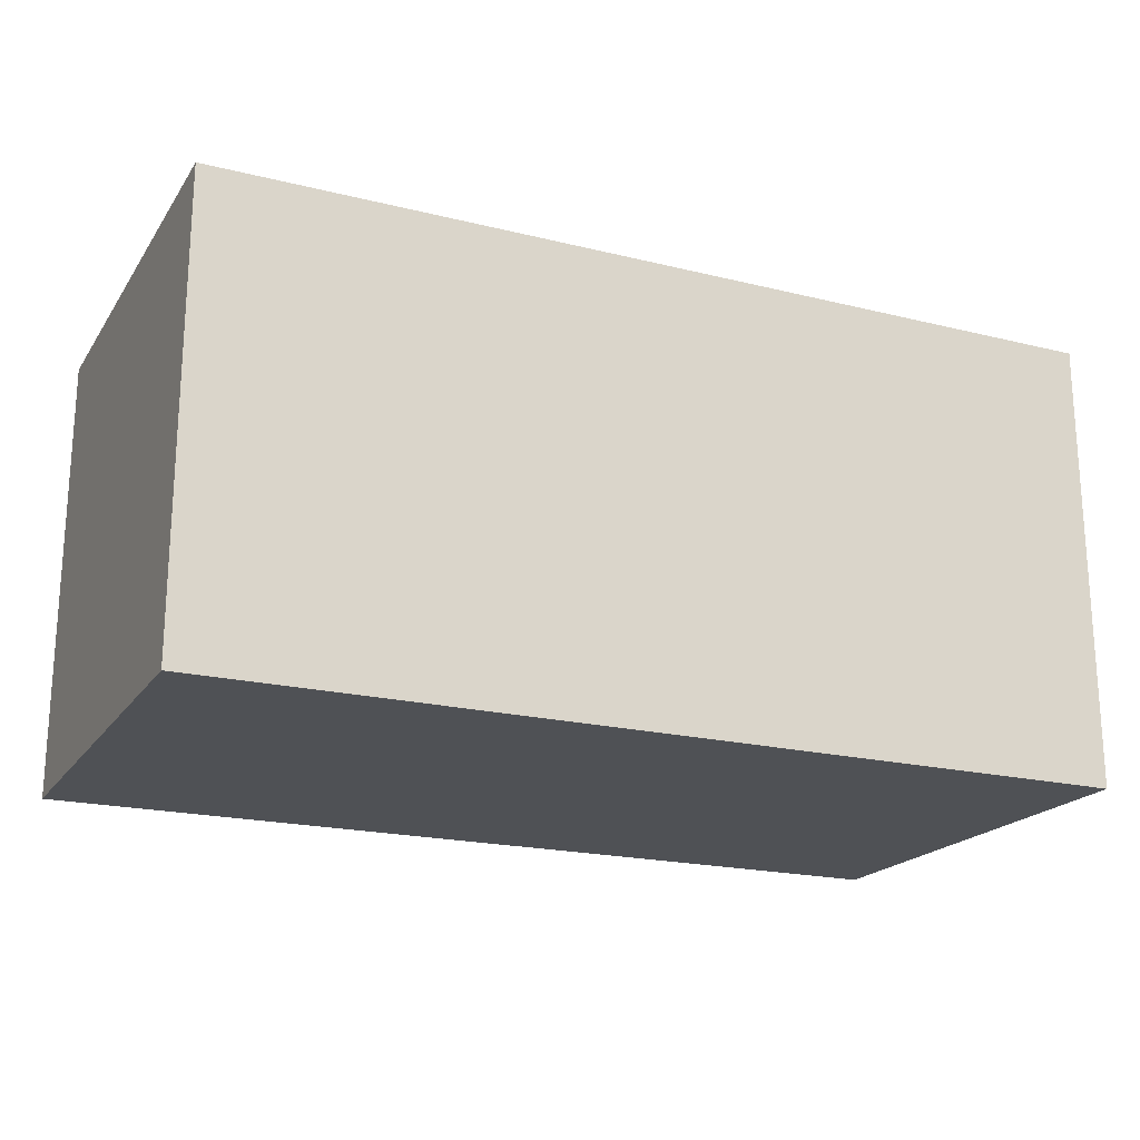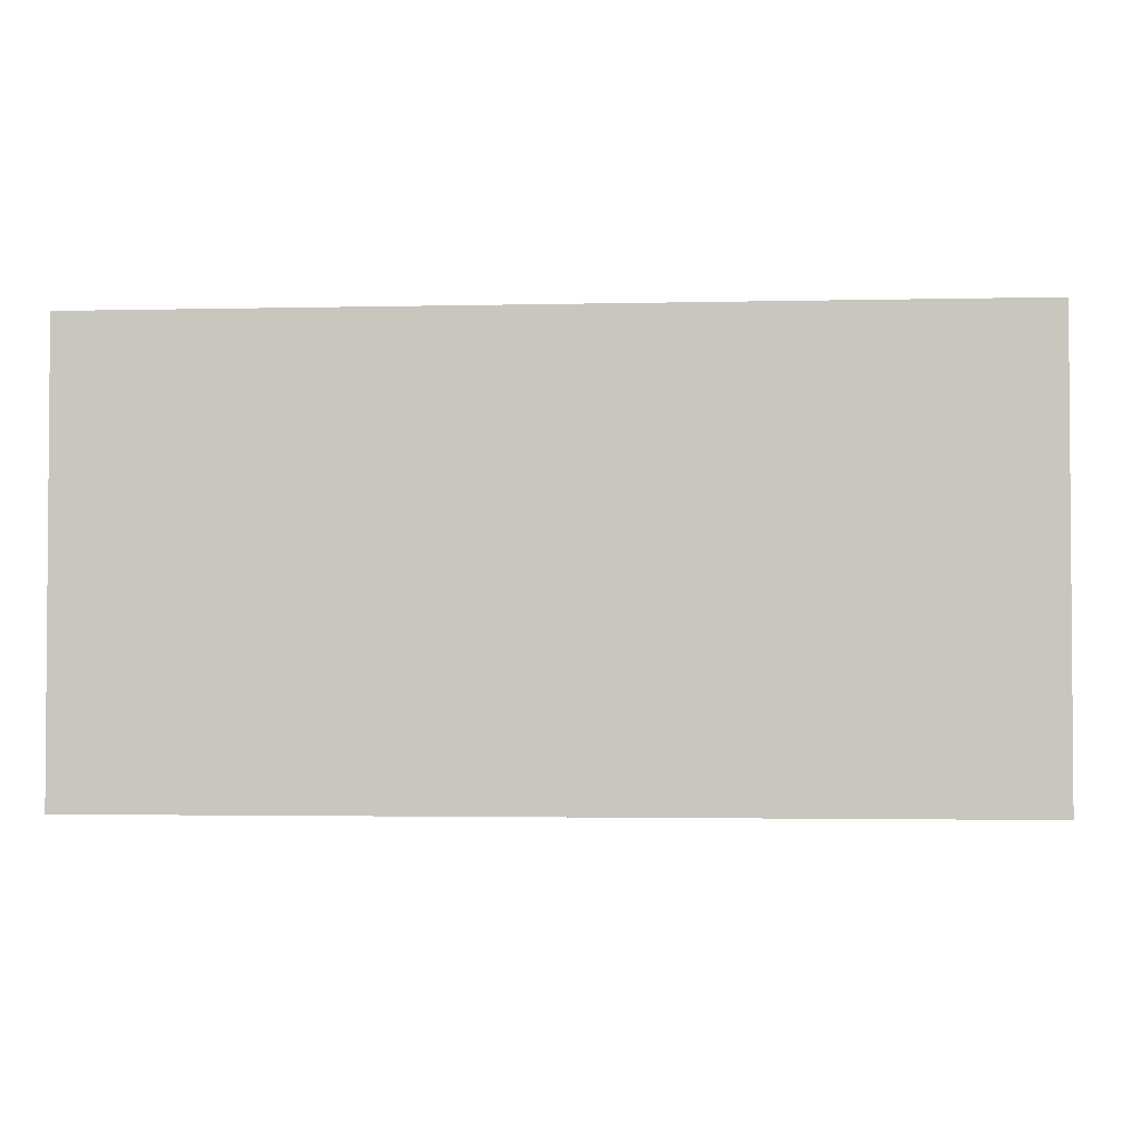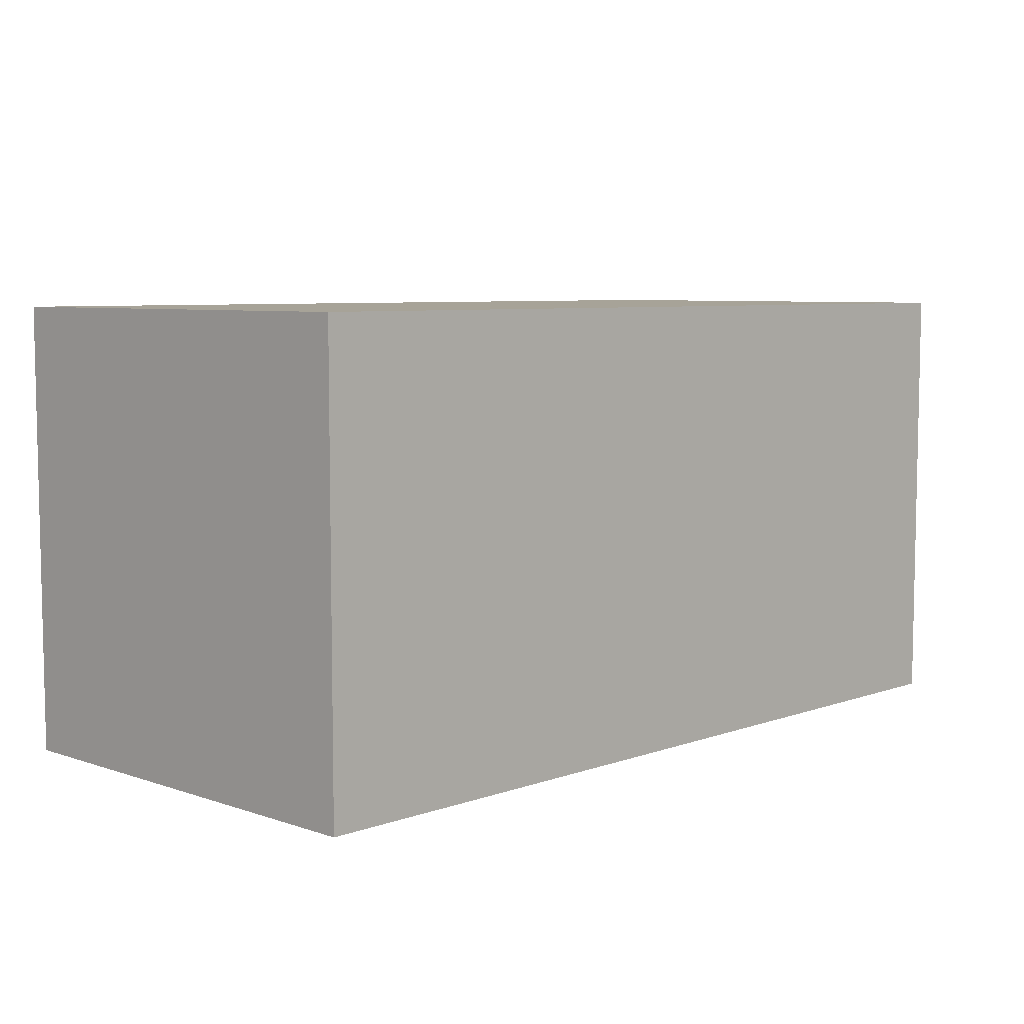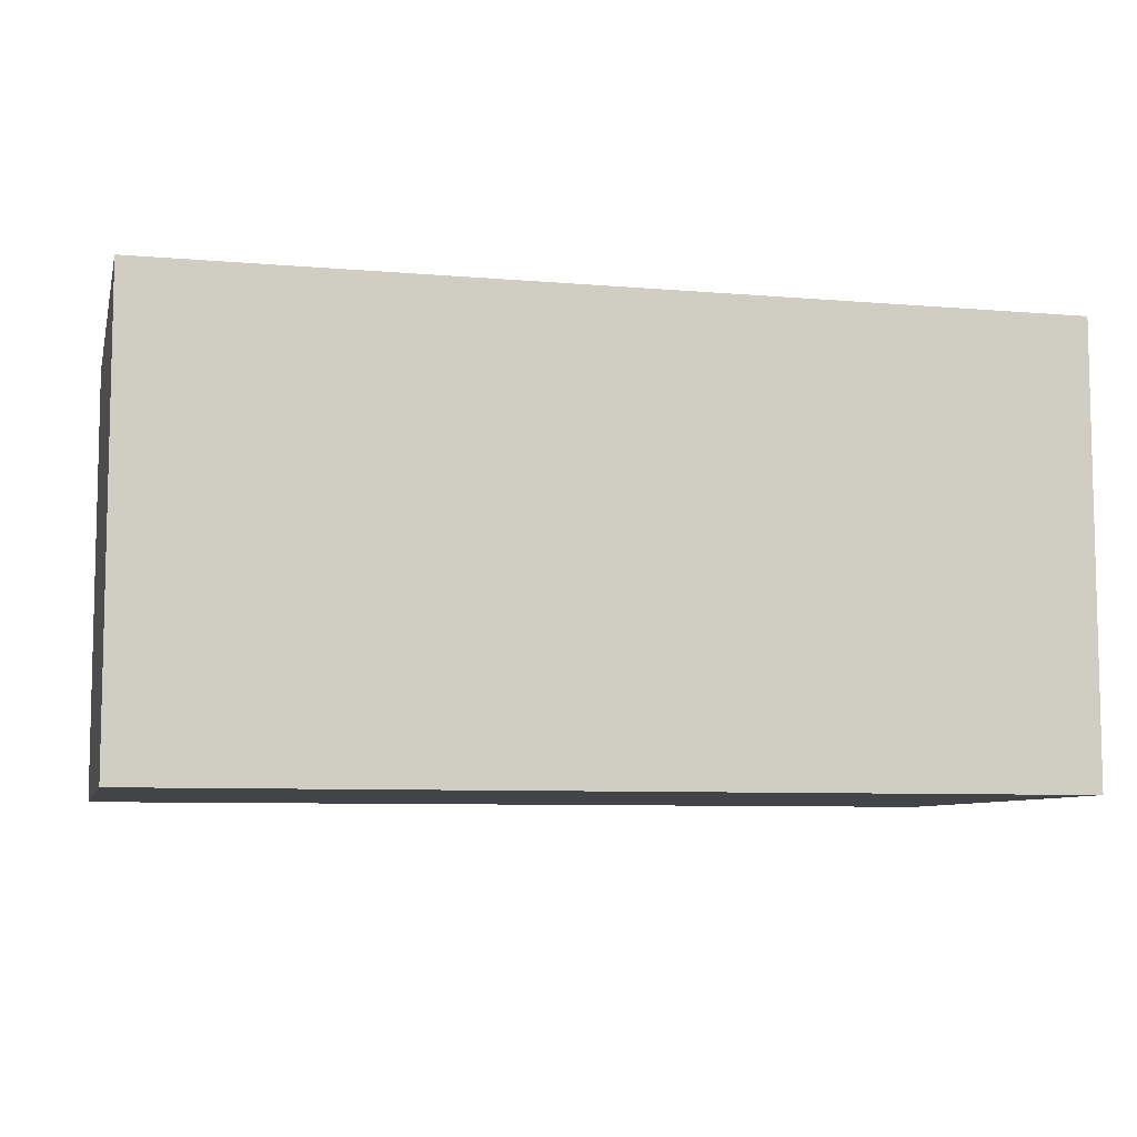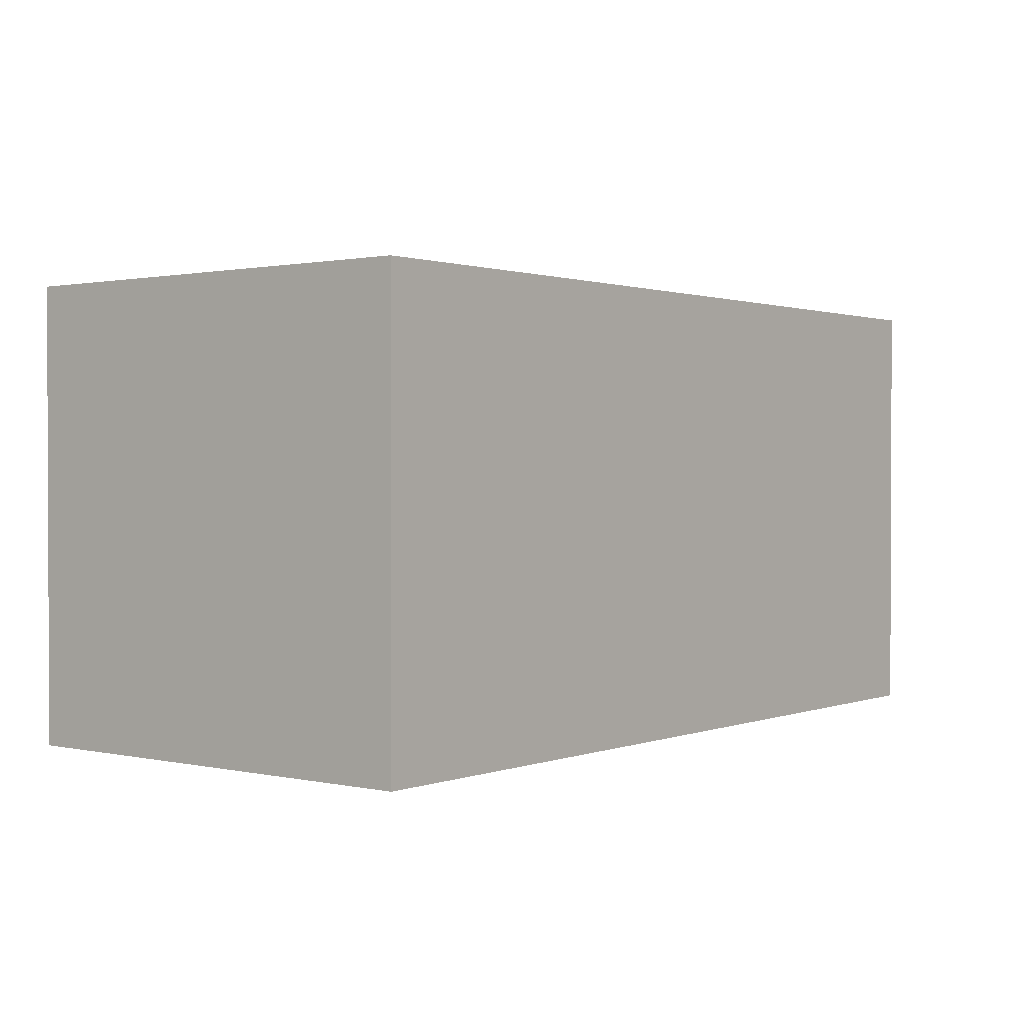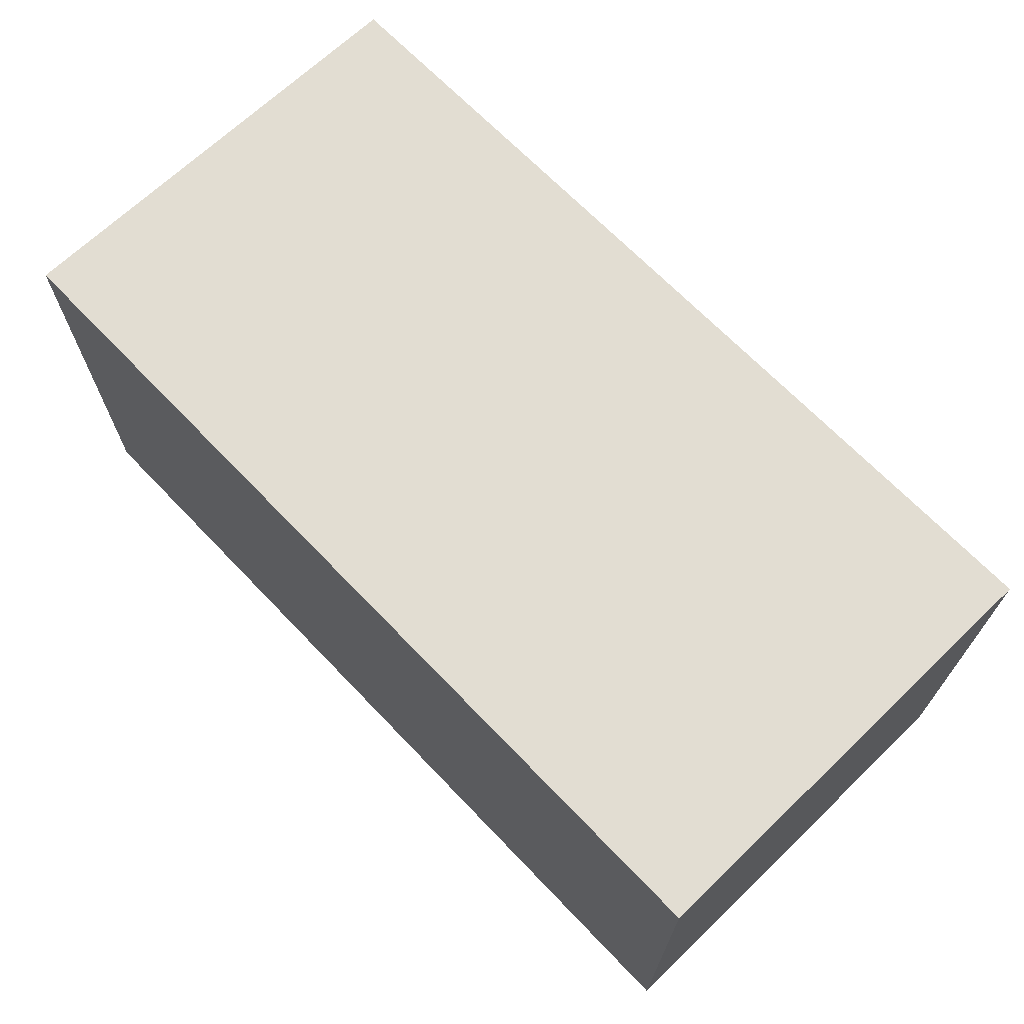
<metadata>
{"format":"obj","ext":"obj","renderer":"f3d","projection":"perspective","resolution":1024,"background":"white","views":[{"elev":-20.0,"azim":155.6,"up":"+Y"},{"elev":-2.5,"azim":4.7,"up":"+Y"},{"elev":6.8,"azim":134.3,"up":"+Z"},{"elev":-7.7,"azim":-13.5,"up":"+Z"},{"elev":1.2,"azim":-51.8,"up":"+Z"},{"elev":68.2,"azim":-133.8,"up":"+Z"}]}
</metadata>
<code>
o CatCube - 8x4x4
v 4 2 -2
v 4 -2 -2
v 4 2 2
v 4 -2 2
v -4 2 -2
v -4 -2 -2
v -4 2 2
v -4 -2 2
f 1 5 7 3
f 4 3 7 8
f 8 7 5 6
f 6 2 4 8
f 2 1 3 4
f 6 5 1 2

</code>
